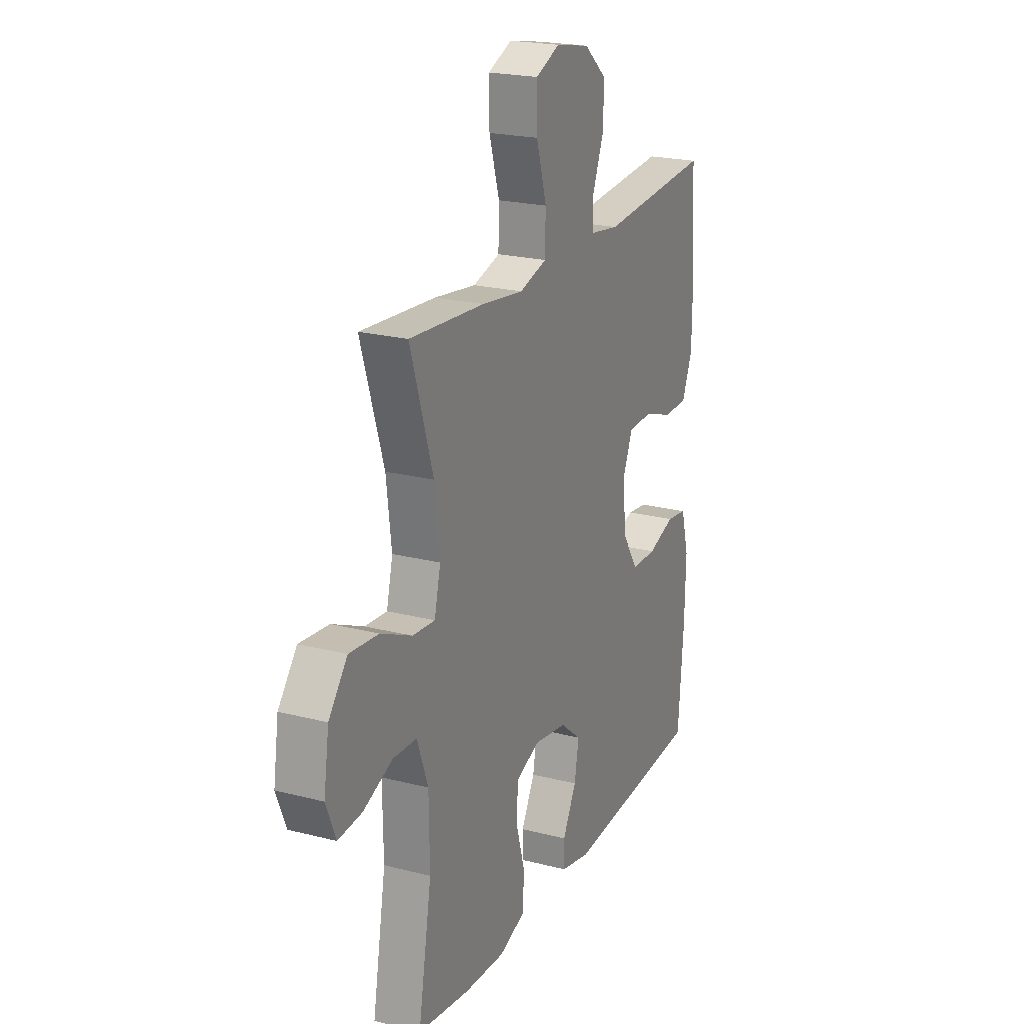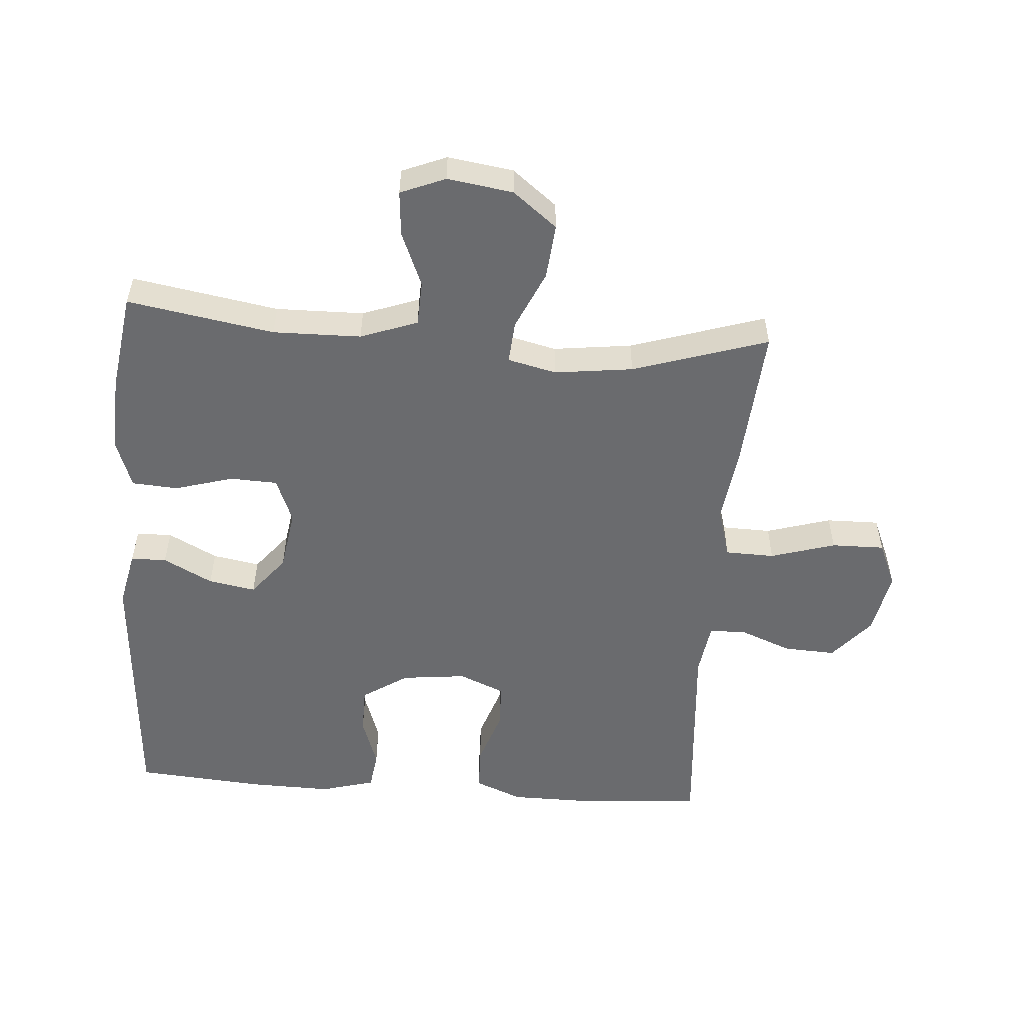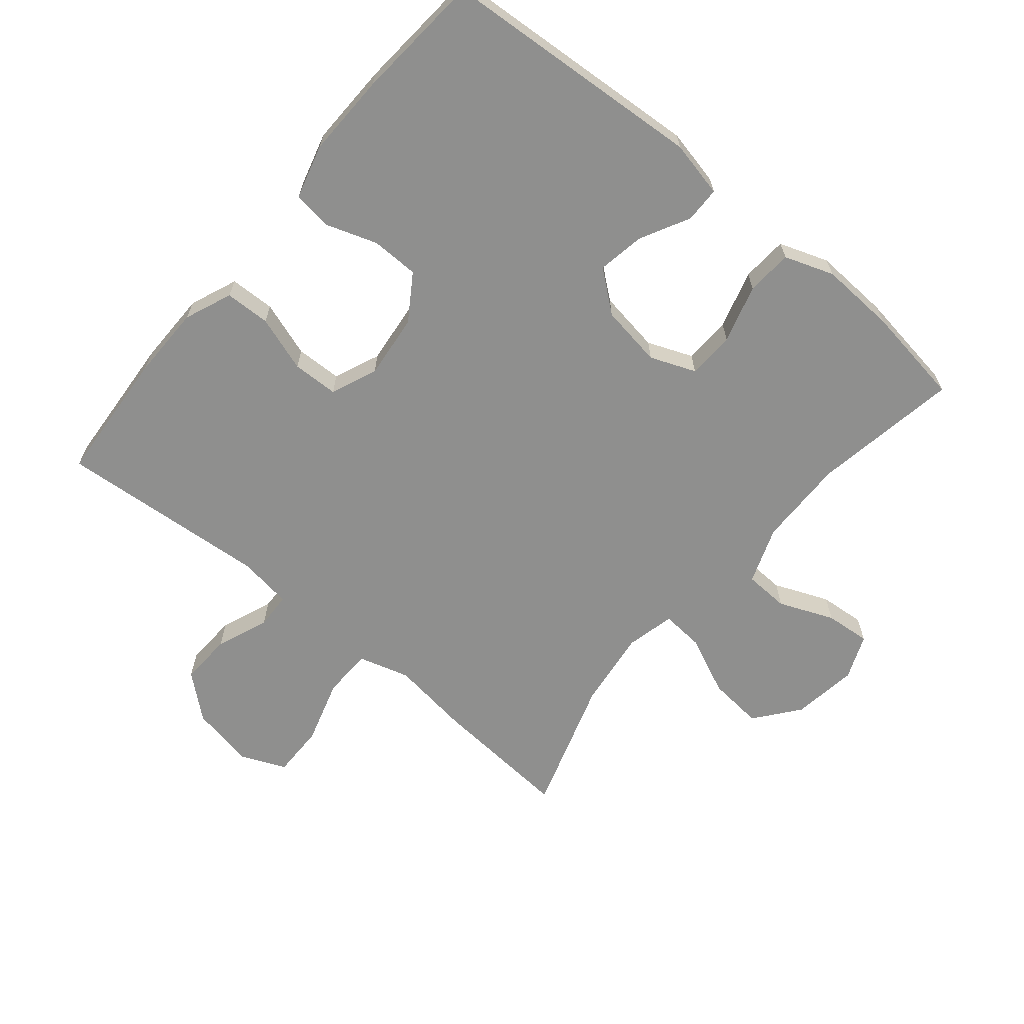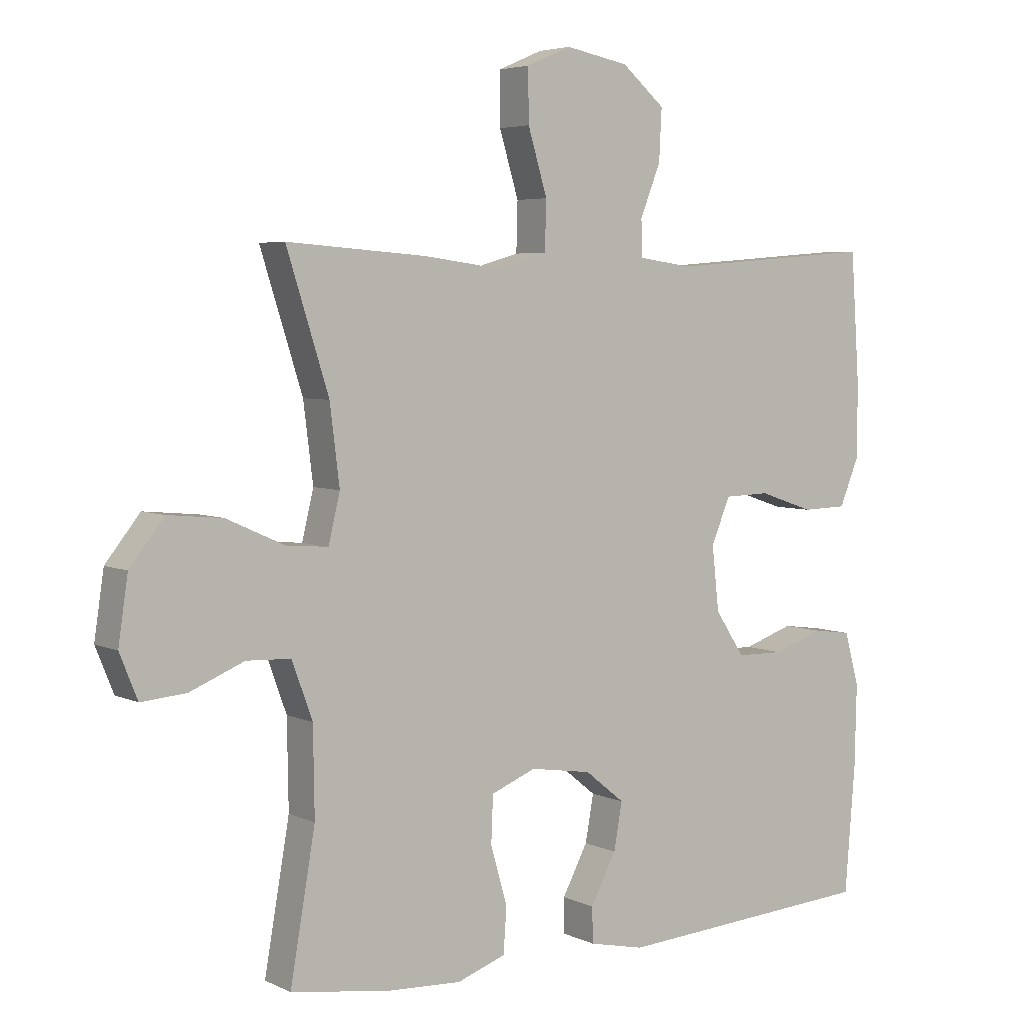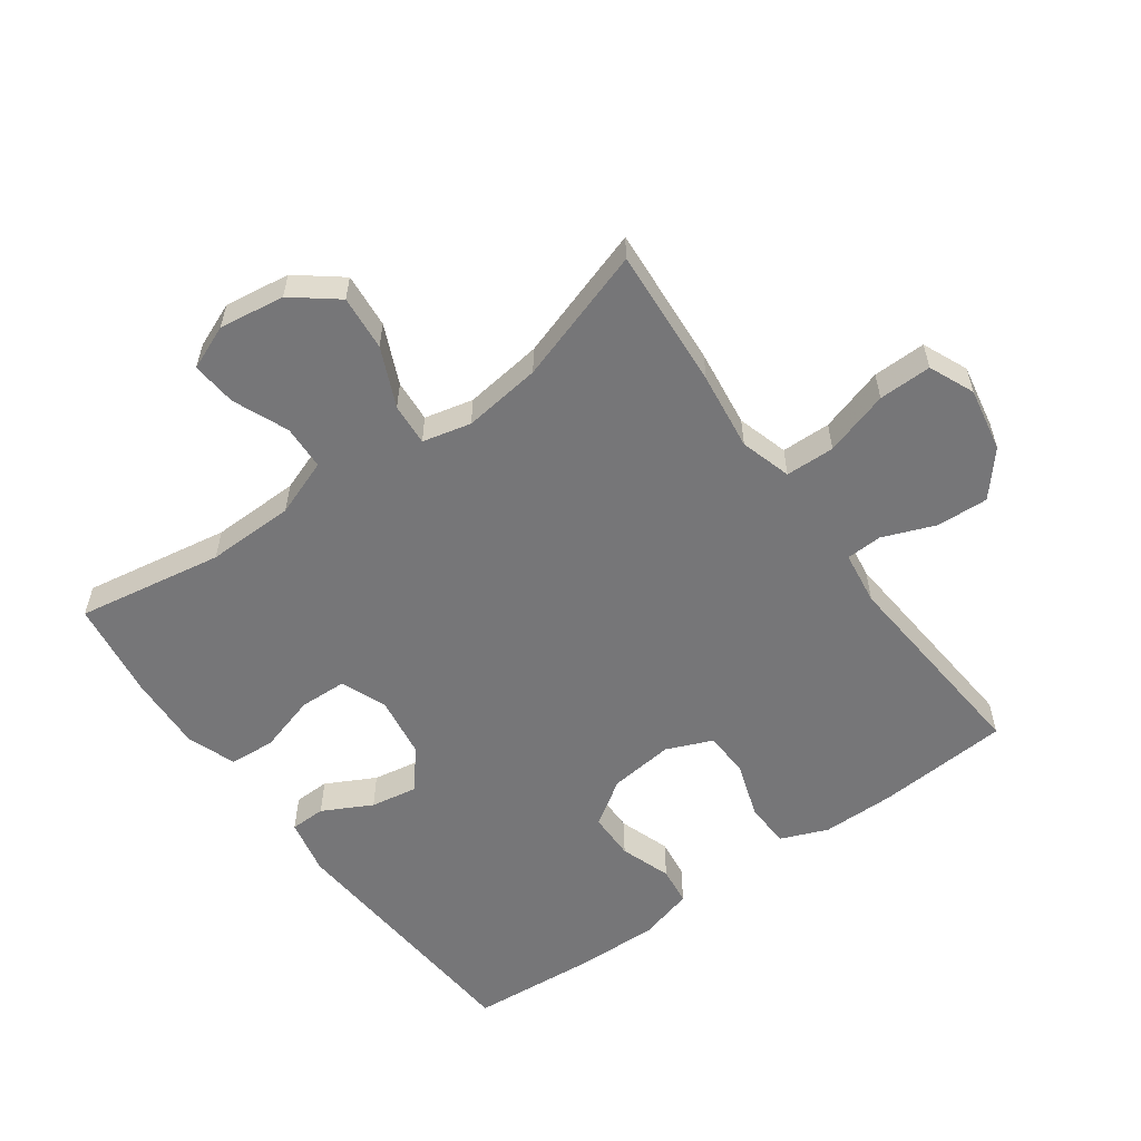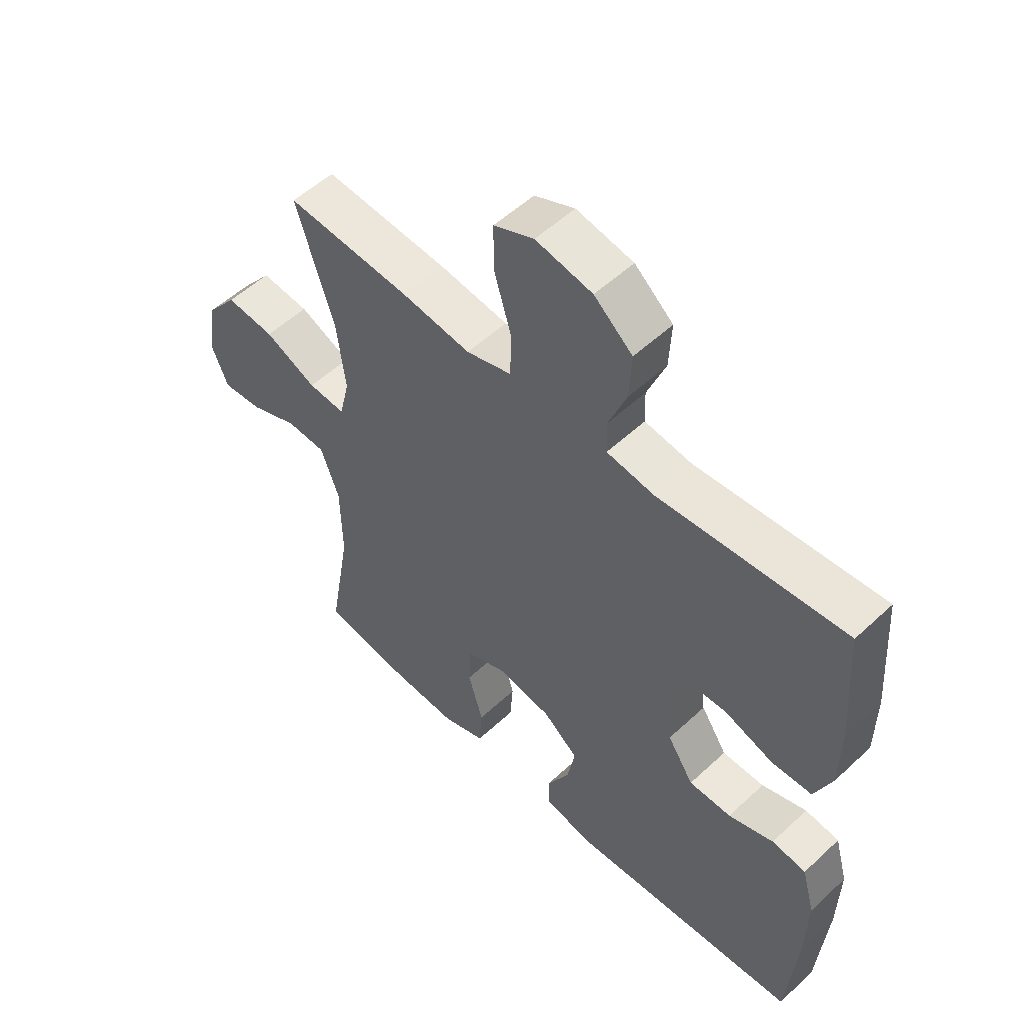
<metadata>
{"format":"obj","ext":"obj","renderer":"f3d","projection":"perspective","resolution":1024,"background":"white","views":[{"elev":21.8,"azim":-65.7,"up":"+Z"},{"elev":-53.4,"azim":-94.2,"up":"+Y"},{"elev":-65.3,"azim":140.3,"up":"+Y"},{"elev":4.7,"azim":-34.9,"up":"+Z"},{"elev":-56.9,"azim":-54.0,"up":"+Y"},{"elev":53.8,"azim":45.3,"up":"+Z"}]}
</metadata>
<code>
v 0.5 0.07 0.5
v 0.514 0.07 0.294
v 0.513 0.07 0.181
v 0.483 0.07 0.108
v 0.413 0.07 0.106
v 0.327 0.07 0.135
v 0.256 0.07 0.133
v 0.226 0.07 0.062
v 0.237 0.07 -0.038
v 0.283 0.07 -0.108
v 0.357 0.07 -0.109
v 0.436 0.07 -0.082
v 0.496 0.07 -0.09
v 0.519 0.07 -0.174
v 0.516 0.07 -0.302
v 0.5 0.07 -0.5
v 0.092 0.07 -0.528
v 0.005 0.07 -0.509
v 0.004 0.07 -0.454
v 0.044 0.07 -0.378
v 0.057 0.07 -0.305
v -0.005 0.07 -0.255
v -0.101 0.07 -0.24
v -0.171 0.07 -0.268
v -0.174 0.07 -0.341
v -0.148 0.07 -0.431
v -0.153 0.07 -0.502
v -0.229 0.07 -0.529
v -0.346 0.07 -0.523
v -0.5 0.07 -0.5
v -0.461 0.07 -0.274
v -0.463 0.07 -0.138
v -0.495 0.07 -0.05
v -0.564 0.07 -0.047
v -0.649 0.07 -0.082
v -0.719 0.07 -0.088
v -0.747 0.07 -0.019
v -0.732 0.07 0.082
v -0.678 0.07 0.15
v -0.593 0.07 0.142
v -0.502 0.07 0.101
v -0.437 0.07 0.096
v -0.419 0.07 0.171
v -0.434 0.07 0.292
v -0.5 0.07 0.5
v -0.282 0.07 0.484
v -0.161 0.07 0.468
v -0.082 0.07 0.491
v -0.08 0.07 0.567
v -0.11 0.07 0.667
v -0.111 0.07 0.749
v -0.041 0.07 0.779
v 0.058 0.07 0.76
v 0.125 0.07 0.703
v 0.121 0.07 0.623
v 0.089 0.07 0.542
v 0.091 0.07 0.486
v 0.174 0.07 0.474
v 0.5 0 0.5
v 0.514 0 0.294
v 0.513 0 0.181
v 0.483 0 0.108
v 0.413 0 0.106
v 0.327 0 0.135
v 0.256 0 0.133
v 0.226 0 0.062
v 0.237 0 -0.038
v 0.283 0 -0.108
v 0.357 0 -0.109
v 0.436 0 -0.082
v 0.496 0 -0.09
v 0.519 0 -0.174
v 0.516 0 -0.302
v 0.5 0 -0.5
v 0.092 0 -0.528
v 0.005 0 -0.509
v 0.004 0 -0.454
v 0.044 0 -0.378
v 0.057 0 -0.305
v -0.005 0 -0.255
v -0.101 0 -0.24
v -0.171 0 -0.268
v -0.174 0 -0.341
v -0.148 0 -0.431
v -0.153 0 -0.502
v -0.229 0 -0.529
v -0.346 0 -0.523
v -0.5 0 -0.5
v -0.461 0 -0.274
v -0.463 0 -0.138
v -0.495 0 -0.05
v -0.564 0 -0.047
v -0.649 0 -0.082
v -0.719 0 -0.088
v -0.747 0 -0.019
v -0.732 0 0.082
v -0.678 0 0.15
v -0.593 0 0.142
v -0.502 0 0.101
v -0.437 0 0.096
v -0.419 0 0.171
v -0.434 0 0.292
v -0.5 0 0.5
v -0.282 0 0.484
v -0.161 0 0.468
v -0.082 0 0.491
v -0.08 0 0.567
v -0.11 0 0.667
v -0.111 0 0.749
v -0.041 0 0.779
v 0.058 0 0.76
v 0.125 0 0.703
v 0.121 0 0.623
v 0.089 0 0.542
v 0.091 0 0.486
v 0.174 0 0.474
f 53 54 55 56
f 53 56 57
f 52 53 57
f 49 50 51 52
f 48 49 52 57
f 47 48 57 58
f 44 45 46 47
f 43 44 47 58
f 38 39 40 41
f 38 41 42
f 37 38 42
f 34 35 36 37
f 33 34 37 42
f 32 33 42
f 31 32 42 43
f 29 30 31
f 25 26 27 28
f 24 25 28 29
f 17 18 19 20
f 17 20 21
f 16 17 21
f 15 16 21 22
f 11 12 13 14
f 10 11 14 15
f 3 4 5 6
f 3 6 7
f 2 3 7
f 1 2 7
f 58 1 7
f 43 58 7 8
f 24 29 31 43
f 23 24 43 8
f 10 15 22 23
f 9 10 23
f 8 9 23
f 114 113 112 111
f 115 114 111
f 115 111 110
f 110 109 108 107
f 115 110 107 106
f 116 115 106 105
f 105 104 103 102
f 116 105 102 101
f 99 98 97 96
f 100 99 96
f 100 96 95
f 95 94 93 92
f 100 95 92 91
f 100 91 90
f 101 100 90 89
f 89 88 87
f 86 85 84 83
f 87 86 83 82
f 78 77 76 75
f 79 78 75
f 79 75 74
f 80 79 74 73
f 72 71 70 69
f 73 72 69 68
f 64 63 62 61
f 65 64 61
f 65 61 60
f 65 60 59
f 65 59 116
f 66 65 116 101
f 101 89 87 82
f 66 101 82 81
f 81 80 73 68
f 81 68 67
f 81 67 66
f 1 59 60 2
f 2 60 61 3
f 3 61 62 4
f 4 62 63 5
f 5 63 64 6
f 6 64 65 7
f 7 65 66 8
f 8 66 67 9
f 9 67 68 10
f 10 68 69 11
f 11 69 70 12
f 12 70 71 13
f 13 71 72 14
f 14 72 73 15
f 15 73 74 16
f 16 74 75 17
f 17 75 76 18
f 18 76 77 19
f 19 77 78 20
f 20 78 79 21
f 21 79 80 22
f 22 80 81 23
f 23 81 82 24
f 24 82 83 25
f 25 83 84 26
f 26 84 85 27
f 27 85 86 28
f 28 86 87 29
f 29 87 88 30
f 30 88 89 31
f 31 89 90 32
f 32 90 91 33
f 33 91 92 34
f 34 92 93 35
f 35 93 94 36
f 36 94 95 37
f 37 95 96 38
f 38 96 97 39
f 39 97 98 40
f 40 98 99 41
f 41 99 100 42
f 42 100 101 43
f 43 101 102 44
f 44 102 103 45
f 45 103 104 46
f 46 104 105 47
f 47 105 106 48
f 48 106 107 49
f 49 107 108 50
f 50 108 109 51
f 51 109 110 52
f 52 110 111 53
f 53 111 112 54
f 54 112 113 55
f 55 113 114 56
f 56 114 115 57
f 57 115 116 58
f 58 116 59 1

</code>
